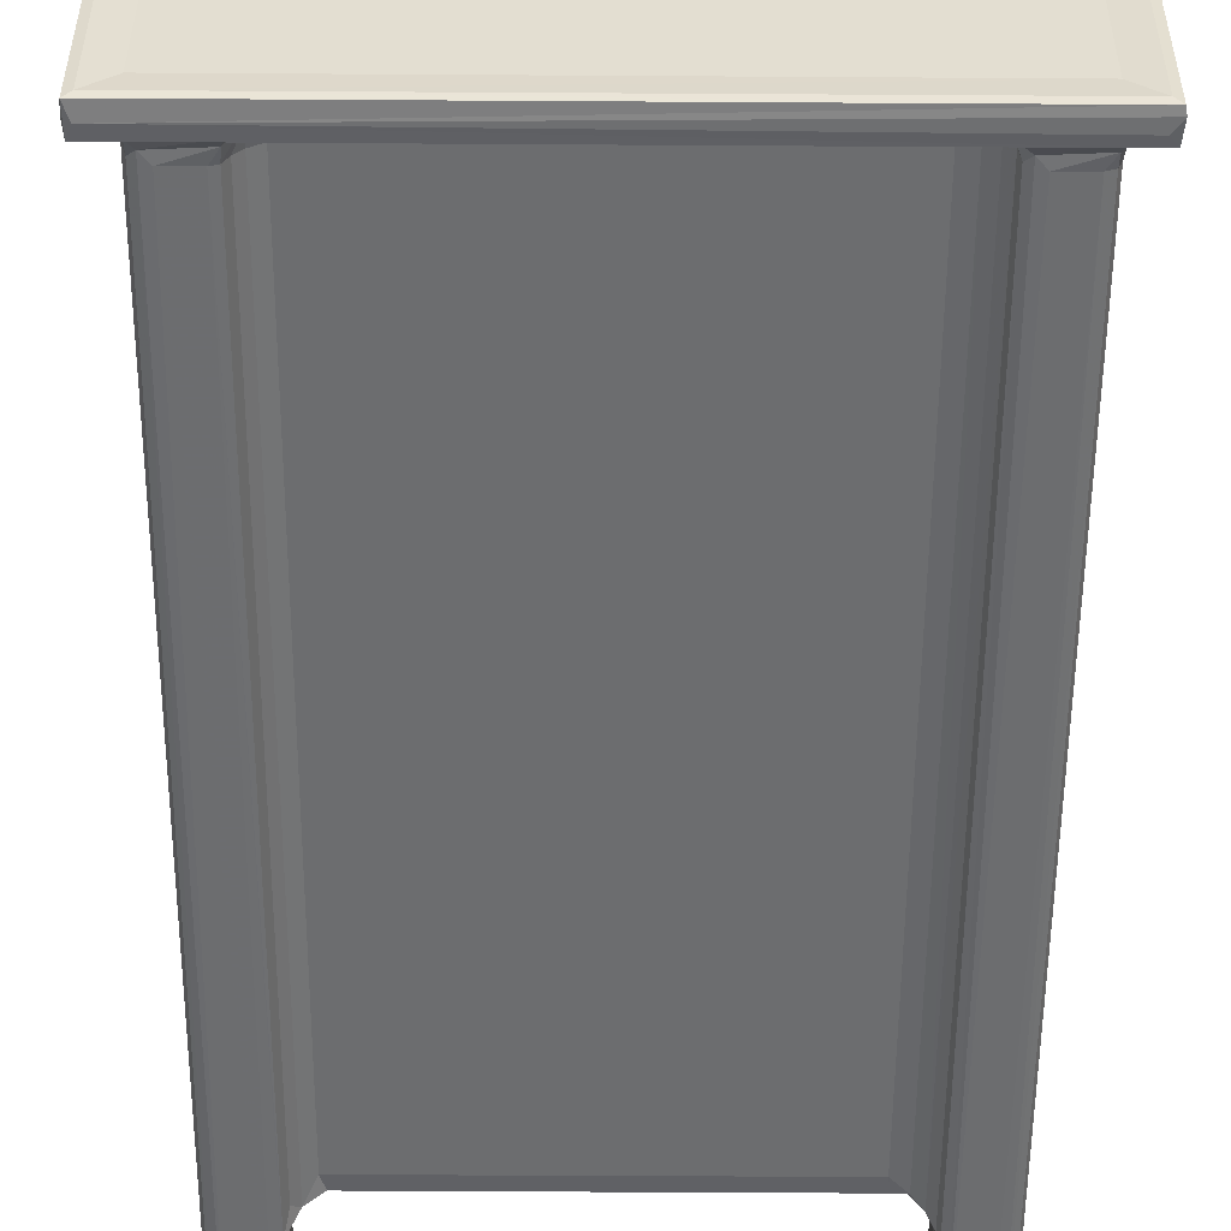
<metadata>
{"format":"obj","ext":"obj","renderer":"f3d","projection":"perspective","resolution":1024,"background":"white","views":[{"elev":-53.9,"azim":-0.4,"up":"+Y"}]}
</metadata>
<code>
v 0.02134 0.02251 0.02494
v -0.05189 0.1881 0.2864
v 0.2063 -0.05505 0.3093
v 0.02265 1.181 0.01937
v -0.06045 0.8519 0.3495
v 1.188 0.02025 0.06087
v 0.9415 -0.05818 0.3356
v 1.072 0.1331 -0.0004312
v -0.04052 1.051 0.4741
v 0.2033 1.254 0.3087
v 1.166 1.18 0.01944
v 0.9356 1.258 0.3597
v 1.2 1.073 0.2162
v 1.007 1.251 5.046
v 1.159 1.208 5.169
v 0.1519 1.241 5.315
v 1.2 0.1348 5.061
v 1.004 -0.05304 23.39
v 1.163 0.004848 5.275
v 1.2 1.073 5.046
v 0.01986 0.01965 23.48
v 0.1586 -0.04348 23.6
v 0.41 1.27 5.262
v 0.337 1.407 5.588
v 0.5751 1.892 5.755
v 0.4712 1.632 5.95
v 0.6917 1.726 5.679
v 1.27 0.1995 5.805
v 1.281 1.004 5.331
v 1.43 0.3802 5.611
v 1.788 0.5747 5.755
v 1.717 0.691 5.678
v 1.394 1.411 5.514
v 1.102 1.675 5.64
v 1.684 1.099 5.64
v 1.675 1.671 5.639
v 1.683 0.5395 6.116
v 0.02004 1.181 23.39
v 1.16 0.00118 23.39
v 0.3529 -0.06035 23.39
v 1.271 0.2014 23.39
v 0.58 10.38 5.751
v 0.5395 1.953 6.125
v 0.5399 10.32 6.062
v 10.32 0.6973 5.677
v -0.06044 0.3529 23.39
v 1.683 0.5395 23.39
v -0.05562 1.003 23.4
v -0.04715 0.1667 23.61
v 1.432 0.3815 23.39
v 0.1513 1.24 23.39
v 0.3312 1.401 23.39
v 0.4709 1.634 23.51
v 0.5395 1.953 23.39
v 0.5395 10.32 23.39
v -0.5997 -0.5982 24.03
v -0.6518 -0.4828 24.32
v -0.5018 -0.6488 24.29
v -0.6192 -0.618 24.62
v -0.4702 -0.4608 24.64
v -0.4679 1.3 23.96
v -0.641 12.45 24.23
v 1.301 -0.4671 23.96
v 0.03095 -0.1966 23.82
v -0.2743 -0.04282 23.88
v 0.06536 0.04526 24.6
v -0.08542 1.189 23.68
v -0.254 1.242 23.88
v 0.254 1.427 23.84
v 0.05979 1.721 24
v 1.186 -0.08751 23.68
v 1.242 -0.2532 23.88
v 1.493 0.3134 23.88
v 1.72 0.06227 24
v 1.683 0.4711 23.68
v -0.6405 12.46 24.47
v -0.4726 12.46 24.64
v 0.4711 1.953 23.68
v 0.3127 1.863 23.89
v 0.0628 10.3 24
v 0.07455 11.95 24.6
v 11.93 0.04698 24.6
v 10.47 -0.4675 23.96
v 12.6 -0.6003 24.03
v 12.64 -0.6394 24.47
v 12.62 -0.6172 24.62
v 12.47 -0.453 24.64
v 10.34 0.3119 23.89
v 10.3 0.05902 24
v 10.36 0.4718 23.68
v 0.01616 10.8 0.08484
v -0.03373 10.91 0.03058
v -0.06045 11.13 0.2367
v -0.05505 11.82 0.1095
v 0.01906 12 0.03748
v 1.196 10.81 0.08407
v 1.072 10.93 -0.0004296
v 0.1393 10.8 5.06
v 0.002095 10.82 5.328
v 0.2088 12.05 0.3023
v 1.072 11.87 -0.0003811
v 1.19 11.97 0.05811
v 1.195 10.81 5.034
v 0.998 12.05 0.3342
v 1.16 12 5.884
v 1.201 11.84 5.45
v 0.6986 10.32 5.676
v 1.329 10.32 5.637
v 0.1996 10.73 5.721
v -0.0605 11.67 23.39
v 1.191 10.73 5.313
v 0.3743 10.58 5.654
v -0.04035 11.87 23.39
v 1.04 10.56 5.534
v 1.263 11.18 5.323
v 1.429 10.73 5.54
v 1.683 10.86 5.64
v 1.385 11.54 5.604
v 1.682 11.3 5.676
v 1.431 11.62 5.937
v 1.27 11.8 5.938
v 1.74 11.43 5.757
v -0.05016 10.96 23.36
v 0.241 12.06 23.39
v 0.8764 12.06 23.6
v 1.683 11.46 6.105
v 0.01983 12 23.39
v 1.051 12.04 23.39
v 0.001277 10.82 23.48
v 0.3811 10.57 23.49
v 1.16 12 23.48
v 10.32 10.86 5.64
v 10.05 11.42 5.756
v 10.05 11.46 6.128
v 10.28 11.3 5.676
v 0.201 10.73 23.6
v 1.432 11.62 23.48
v 1.271 11.8 23.39
v 1.684 11.46 23.39
v -0.4663 10.47 23.96
v -0.6149 12.62 24.62
v -0.6009 12.6 24.03
v 0.3133 10.36 23.88
v 0.4711 10.32 23.68
v -0.4334 12.41 23.95
v -0.4569 12.65 24.31
v -0.1186 10.85 23.75
v -0.279 10.72 23.89
v -0.2544 12.06 23.87
v -0.07195 12.06 23.67
v 0.08077 12.3 23.89
v 1.324 12.21 23.85
v 1.525 11.69 23.89
v 1.683 11.53 23.68
v 1.683 11.94 24
v 1.662 12.47 23.96
v 12.6 12.6 24.02
v 11.94 11.94 24.6
v 10.28 11.94 24
v 12.44 12.64 24.23
v 12.64 12.64 24.48
v 10.05 11.46 23.39
v 10.37 11.53 23.68
v 12.47 12.47 24.64
v 10.82 0.02134 0.02495
v 10.74 0.2004 0.3088
v 11 -0.05522 0.3129
v 10.75 1.011 0.351
v 11.98 0.02163 0.01586
v 11.85 -0.04011 0.2408
v 11.65 -0.06036 0.4613
v 10.83 1.176 0.01757
v 10.97 1.248 0.2768
v 11.98 1.18 0.02149
v 11.8 1.255 0.3589
v 10.75 1.013 5.04
v 10.81 1.173 5.195
v 11.01 1.259 5.245
v 12.04 0.1514 0.2431
v 12.06 0.3539 0.4809
v 12.04 1.051 0.2532
v 12.06 0.8531 0.4608
v 10.76 0.1533 5.392
v 10.73 0.3799 5.255
v 11.82 1.252 5.435
v 10.31 1.195 5.639
v 10.09 0.5761 5.756
v 10.05 0.5395 6.125
v 10.37 0.4703 5.842
v 10.6 0.3301 5.622
v 10.55 1.039 5.533
v 10.71 1.42 5.568
v 10.7 1.666 5.667
v 11.31 1.692 5.708
v 11.54 1.404 5.598
v 11.65 1.401 5.945
v 11.4 1.801 5.76
v 11.49 1.633 6.52
v 10.82 0.01983 23.48
v 11.49 1.633 16.78
v 11.85 1.242 18.24
v 11.65 1.402 18.04
v 12.05 1.027 23.37
v 10.96 -0.04442 23.6
v 11.15 -0.06038 23.39
v 11.98 1.18 18.92
v 11.4 10.17 5.752
v 11.4 1.967 6.399
v 11.44 2.012 6.934
v 11.47 2.236 6.787
v 11.52 2.664 6.936
v 11.58 2.541 7.193
v 11.72 2.977 7.26
v 11.75 2.797 7.396
v 11.92 2.978 7.485
v 11.99 3.16 7.643
v 11.31 10.28 5.708
v 12 3.58 8.285
v 12 8.836 7.66
v 11.4 9.692 6.398
v 11.47 9.279 6.802
v 11.99 3.158 16.03
v 12.04 4.266 8.548
v 12.09 4.265 9.156
v 12 3.629 15.47
v 11.93 2.999 16.2
v 12.01 4.839 9.295
v 12 7.076 9.354
v 12.08 4.153 14.67
v 12.08 4.402 14.23
v 12 4.922 14.22
v 10.05 0.5395 23.39
v 10.76 0.1512 23.6
v 10.6 0.3314 23.53
v 11.8 -0.05485 23.39
v 11.98 0.01963 23.39
v 12.05 0.1938 23.4
v 11.14 1.524 18.45
v 11.14 1.773 18.33
v 11.24 1.712 18.15
v 11.24 1.711 18.62
v 11.5 1.591 17.98
v 11.59 1.366 18.6
v 11.69 1.413 19.18
v 11.48 1.841 19.13
v 11.34 1.806 18.71
v 11.58 1.699 19.44
v 11.85 1.241 19.21
v 11.6 1.662 22.06
v 11.85 1.236 23.33
v 11.97 1.201 23.53
v 11.44 1.996 16.65
v 11.49 2.332 16.85
v 11.6 2.585 16.33
v 11.75 2.81 16.37
v 11.6 2.741 16.6
v 12.1 4.475 14.86
v 12.08 4.879 14.79
v 12.08 7.508 14.79
v 12.08 7.812 15.02
v 11.64 9.158 16.52
v 12 8.835 16.03
v 11.14 10.14 18.33
v 11.4 2.379 17.37
v 11.39 1.943 17.98
v 11.44 1.953 18.95
v 11.4 10.05 17.91
v 11.63 1.981 19.63
v 11.77 2.166 19.72
v 12.05 2.438 19.95
v 11.62 1.963 22.03
v 11.75 2.146 21.72
v 12.09 2.588 20.14
v 12.06 2.431 21.71
v 12.08 2.543 21.01
v 11.99 3.059 20.87
v 12.08 5.189 20.14
v 11.24 10.05 18.15
v 11.34 9.956 18.06
v 11.59 9.704 19.47
v 12.07 6.051 19.98
v 11.99 5.183 20.84
v 12.23 6.059 20.34
v 12.29 5.593 20.54
v 12.17 5.5 21.19
v 12.43 5.706 21.03
v 12.48 6.279 20.67
v 12.53 5.764 20.68
v 12.45 -0.6423 24.22
v 12.42 -0.4311 23.95
v 11.26 1.374 23.38
v 11.25 1.698 23.07
v 11.51 1.545 22.91
v 11.69 1.397 22.86
v 10.71 -0.0485 23.82
v 10.74 -0.2804 23.88
v 11.1 1.683 23.39
v 11.2 1.501 23.86
v 11.1 1.683 23.66
v 11.39 1.683 23.98
v 11.98 -0.08604 23.68
v 12.06 -0.2474 23.87
v 12.1 0.2022 23.68
v 12.3 0.08504 23.89
v 12.22 1.369 23.85
v 11.83 1.691 24.01
v 12.1 1.08 23.68
v 12.47 1.668 23.96
v 12.64 -0.4336 24.23
v 11.82 2.369 21.93
v 12.09 2.572 21.55
v 11.95 2.384 21.83
v 11.48 1.982 22.54
v 11.59 2.157 22.24
v 11.4 1.864 22.92
v 11.76 9.836 21.99
v 11.23 10.3 23.1
v 12.07 6.295 21.72
v 12.07 5.308 21.46
v 12.2 5.949 21.39
v 12.35 6.239 21.12
v 11.55 10.08 22.33
v 11.4 10.16 22.92
v 11.1 10.32 23.39
v 11.39 10.32 23.98
v 11.2 10.5 23.87
v 12.51 6.253 21.03
v 12.62 12.35 24.62
v 10.82 10.83 0.01904
v 10.74 11 0.3222
v 11 10.74 0.336
v 10.75 11.81 0.3041
v 11.98 10.82 0.0145
v 11.82 10.75 0.2929
v 11 10.74 5.249
v 10.82 11.98 0.02303
v 10.95 12.04 0.2292
v 11.98 11.98 0.02327
v 11.15 12.06 0.4703
v 12.04 10.95 0.2434
v 12.06 11.15 0.4803
v 12.05 11.82 0.3043
v 11.81 12.05 0.336
v 10.82 10.82 5.135
v 10.74 11 5.236
v 10.75 11.82 5.437
v 11.83 10.75 5.426
v 11.98 10.82 23.39
v 10.36 10.35 5.641
v 10.37 11.53 5.766
v 11.93 9 7.501
v 11.73 8.988 7.279
v 12.01 8.087 8.48
v 11.75 9.198 7.527
v 11.49 10.37 7.072
v 11.44 10.01 7.178
v 11.58 9.461 7.287
v 11.48 9.727 7.218
v 12.04 7.119 8.56
v 12.1 7.681 9.111
v 12.08 7.572 11.26
v 12.09 7.751 10.95
v 12 7.079 14.22
v 12.17 8.138 11.38
v 12.08 7.594 12.16
v 12.28 7.897 11.56
v 12.47 8.014 12.08
v 12.55 8.064 11.76
v 12.51 8.476 11.71
v 12.23 8.015 12.28
v 11.93 9.014 12.12
v 12 8.599 11.23
v 11.99 8.879 11.69
v 12.21 8.598 11.61
v 12.12 8.714 12.34
v 12.44 8.463 12.09
v 11.92 9.002 16.21
v 11.44 9.988 16.9
v 10.62 10.8 5.493
v 10.73 10.55 5.57
v 10.6 11.52 5.574
v 11.53 10.6 5.582
v 10.6 11.67 5.915
v 11.65 10.6 5.874
v 10.76 11.85 23.39
v 11.65 12.06 23.39
v 11.84 12.04 23.58
v 11.85 10.76 18.73
v 12.06 11.65 23.39
v 10.6 11.67 23.39
v 12.08 7.862 12.57
v 12 8.42 15.56
v 11.99 8.836 12.59
v 11.6 9.411 16.45
v 11.48 9.706 16.9
v 11.47 10.35 18.06
v 11.14 10.05 18.46
v 11.4 10.03 17.45
v 11.44 10 19
v 12.08 6.666 20.18
v 12.21 6.47 20.6
v 11.99 6.818 20.85
v 12.06 9.593 19.96
v 11.8 9.479 19.75
v 11.99 8.95 20.77
v 11.32 10.03 18.7
v 11.18 10.54 18.4
v 11.45 10.33 18.72
v 12.11 9.423 20.23
v 11.8 9.785 19.89
v 11.59 10.35 19.65
v 11.62 10.03 19.76
v 11.6 10.33 22.15
v 11.62 10.04 21.85
v 10.96 12.05 23.6
v 10.82 11.98 23.56
v 12.04 11.84 23.59
v 11.15 12.06 23.39
v 11.64 10.6 18.16
v 12.06 11.01 23.4
v 11.98 11.98 23.49
v 11.65 10.64 18.65
v 11.69 10.58 19.64
v 10.48 11.68 23.88
v 10.72 12.47 23.96
v 12.33 12.62 24.62
v 12.08 6.744 21.52
v 12.06 9.553 21.74
v 12.08 9.416 21.56
v 11.1 10.32 23.66
v 11.77 10.3 24
v 12.47 10.55 23.96
v 12.64 12.44 24.23
v 11.26 10.63 23.31
v 11.68 10.59 23
v 11.84 10.76 23.37
v 10.73 12.25 23.88
v 12.07 10.76 23.67
v 12.1 10.59 23.9
v 12.26 10.92 23.87
v 12.21 12.2 23.85
f 1 2 4
f 1 6 3
f 6 7 3
f 1 4 8
f 4 2 5
f 5 9 4
f 4 11 8
f 4 10 11
f 6 1 8
f 11 10 12
f 6 11 13
f 8 11 6
f 12 14 11
f 13 11 15
f 14 15 11
f 4 16 10
f 6 13 17
f 7 6 18
f 6 17 19
f 18 6 19
f 17 13 20
f 13 15 20
f 1 21 2
f 1 22 21
f 1 3 22
f 16 23 10
f 10 14 12
f 10 23 14
f 16 24 23
f 24 26 25
f 24 25 27
f 17 29 19
f 19 30 28
f 19 29 30
f 30 32 31
f 14 23 15
f 23 24 33
f 24 34 33
f 24 27 34
f 23 33 15
f 17 20 29
f 29 33 30
f 30 35 32
f 30 33 35
f 20 15 29
f 29 15 33
f 33 34 36
f 33 36 35
f 30 31 37
f 4 38 16
f 9 38 4
f 19 28 39
f 18 19 39
f 22 3 40
f 3 7 40
f 39 28 41
f 28 30 41
f 25 42 27
f 26 43 25
f 42 25 44
f 25 43 44
f 31 32 45
f 32 35 45
f 2 46 5
f 30 37 47
f 46 48 5
f 21 49 2
f 2 49 46
f 5 48 9
f 9 48 38
f 40 7 18
f 41 30 50
f 30 47 50
f 38 51 16
f 16 51 24
f 51 52 24
f 24 53 26
f 24 52 53
f 26 54 43
f 26 53 54
f 43 54 55
f 56 59 57
f 56 58 59
f 56 57 62
f 21 64 49
f 21 22 64
f 56 65 64
f 64 65 49
f 56 61 65
f 56 64 63
f 46 67 48
f 46 49 67
f 61 68 65
f 49 68 67
f 49 65 68
f 38 69 51
f 38 67 69
f 48 67 38
f 61 70 68
f 67 68 69
f 68 70 69
f 51 69 52
f 52 69 53
f 40 71 22
f 40 18 71
f 63 64 72
f 22 72 64
f 22 71 72
f 39 73 71
f 39 41 73
f 18 39 71
f 71 73 72
f 63 72 74
f 72 73 74
f 41 50 73
f 50 75 73
f 50 47 75
f 62 57 76
f 59 60 77
f 57 59 76
f 53 78 54
f 70 79 69
f 53 79 78
f 53 69 79
f 70 80 79
f 60 66 77
f 56 63 83
f 56 84 58
f 56 83 84
f 59 86 60
f 58 86 59
f 58 85 86
f 86 87 60
f 74 73 88
f 75 88 73
f 63 74 83
f 83 74 89
f 47 90 75
f 75 90 88
f 60 82 66
f 60 87 82
f 66 82 81
f 92 93 94
f 92 94 95
f 91 92 97
f 91 99 92
f 91 98 99
f 98 91 96
f 92 101 97
f 92 95 101
f 95 100 102
f 91 97 96
f 97 102 96
f 102 100 104
f 95 102 101
f 97 101 102
f 104 105 102
f 98 96 103
f 96 106 103
f 96 102 106
f 102 105 106
f 42 107 27
f 27 107 34
f 34 107 108
f 34 108 36
f 43 55 44
f 98 111 99
f 99 112 109
f 42 44 112
f 42 112 107
f 99 111 112
f 94 113 95
f 93 110 94
f 94 110 113
f 98 103 111
f 107 112 114
f 111 114 112
f 107 114 108
f 103 115 111
f 108 114 116
f 111 115 116
f 111 116 114
f 116 117 108
f 103 106 115
f 115 118 116
f 116 119 117
f 116 118 119
f 115 106 118
f 118 121 120
f 118 106 121
f 118 120 122
f 118 122 119
f 106 105 121
f 99 123 92
f 92 123 93
f 100 124 104
f 120 126 122
f 104 124 125
f 95 127 100
f 113 127 95
f 125 128 104
f 104 128 105
f 99 129 123
f 99 109 129
f 109 112 130
f 44 130 112
f 121 105 131
f 128 131 105
f 108 117 36
f 122 126 133
f 36 117 132
f 117 119 132
f 132 119 135
f 119 133 135
f 119 122 133
f 133 126 134
f 129 109 136
f 109 130 136
f 44 55 130
f 127 124 100
f 120 121 137
f 120 137 126
f 137 121 138
f 137 139 126
f 121 131 138
f 134 126 139
f 56 140 61
f 59 77 141
f 76 59 141
f 56 62 142
f 56 142 140
f 61 140 70
f 80 143 79
f 78 79 143
f 77 66 81
f 140 80 70
f 54 78 55
f 55 78 144
f 78 143 144
f 142 145 140
f 142 141 146
f 62 141 142
f 62 76 141
f 93 123 110
f 129 147 123
f 129 136 147
f 140 148 80
f 80 148 147
f 140 149 148
f 147 148 149
f 55 144 130
f 80 147 143
f 136 143 147
f 136 130 143
f 144 143 130
f 123 150 110
f 123 147 150
f 110 150 113
f 140 145 149
f 147 149 150
f 127 150 124
f 113 150 127
f 145 151 149
f 150 149 151
f 124 150 125
f 150 151 125
f 125 151 152
f 137 138 153
f 137 154 139
f 137 153 154
f 138 131 153
f 128 125 131
f 153 131 152
f 125 152 131
f 153 156 155
f 153 152 156
f 145 142 151
f 151 142 152
f 142 146 157
f 152 142 157
f 152 157 156
f 155 156 159
f 157 146 160
f 160 146 161
f 146 141 161
f 139 154 163
f 154 153 163
f 158 164 81
f 81 164 77
f 153 155 159
f 165 169 167
f 169 170 167
f 167 170 171
f 165 172 169
f 165 168 172
f 165 166 168
f 172 174 169
f 172 173 174
f 168 166 176
f 172 177 173
f 168 177 172
f 173 178 175
f 169 181 179
f 169 174 181
f 179 182 180
f 179 181 182
f 174 173 175
f 165 183 166
f 166 183 184
f 168 176 177
f 178 185 175
f 177 178 173
f 175 185 174
f 35 36 186
f 31 45 187
f 35 186 45
f 31 188 37
f 31 187 188
f 187 45 189
f 187 189 188
f 189 45 190
f 183 190 184
f 166 184 176
f 176 184 177
f 45 191 190
f 45 186 191
f 184 190 191
f 184 191 177
f 186 192 191
f 186 193 192
f 177 192 178
f 177 191 192
f 192 193 194
f 178 195 185
f 178 192 195
f 192 194 195
f 195 197 196
f 195 194 197
f 195 196 185
f 196 197 198
f 165 199 183
f 165 167 199
f 196 198 200
f 196 201 185
f 196 200 202
f 196 202 201
f 182 181 203
f 185 201 174
f 181 174 203
f 199 167 204
f 167 205 204
f 167 171 205
f 203 174 206
f 201 206 174
f 186 194 193
f 194 207 197
f 198 197 208
f 198 208 209
f 208 210 209
f 210 211 212
f 211 213 212
f 212 215 214
f 212 213 215
f 186 217 194
f 194 217 207
f 197 207 208
f 216 219 218
f 207 220 208
f 208 221 210
f 208 220 221
f 210 221 211
f 198 209 200
f 215 216 222
f 218 223 224
f 216 218 222
f 222 218 225
f 218 224 225
f 215 222 226
f 214 215 226
f 223 227 224
f 229 224 230
f 224 227 230
f 230 227 231
f 227 228 231
f 188 189 90
f 37 232 47
f 37 188 232
f 188 90 232
f 189 190 90
f 199 233 183
f 183 233 190
f 90 190 234
f 233 234 190
f 171 170 235
f 169 237 236
f 169 179 237
f 170 169 236
f 170 236 235
f 179 180 237
f 205 171 235
f 238 240 239
f 202 200 242
f 202 242 201
f 238 242 240
f 238 201 242
f 238 243 201
f 243 245 244
f 243 246 245
f 238 246 243
f 238 241 246
f 201 243 206
f 243 244 206
f 180 182 237
f 244 245 247
f 244 248 206
f 244 247 249
f 244 250 248
f 237 182 203
f 248 250 206
f 203 206 251
f 250 251 206
f 200 209 252
f 209 253 252
f 209 210 253
f 210 212 253
f 212 214 254
f 254 214 255
f 253 212 254
f 214 226 255
f 225 224 229
f 253 254 256
f 254 255 256
f 229 230 257
f 230 258 257
f 230 231 258
f 231 259 258
f 229 257 225
f 258 260 257
f 258 259 260
f 257 260 225
f 256 255 261
f 222 262 226
f 239 240 263
f 239 263 238
f 252 253 264
f 200 265 242
f 200 252 265
f 252 264 265
f 240 242 265
f 246 266 245
f 247 269 268
f 247 268 249
f 249 268 271
f 268 269 271
f 270 273 274
f 269 270 274
f 274 273 275
f 269 274 272
f 273 276 275
f 270 277 273
f 273 277 276
f 263 240 278
f 264 267 265
f 267 279 265
f 240 265 279
f 256 261 253
f 240 279 278
f 247 280 269
f 270 281 277
f 277 282 276
f 281 283 277
f 277 283 284
f 277 285 282
f 277 284 285
f 285 284 286
f 283 287 284
f 284 288 286
f 284 287 288
f 47 232 90
f 84 289 58
f 58 289 85
f 74 88 89
f 84 83 290
f 291 293 292
f 244 249 294
f 244 294 250
f 294 249 293
f 199 295 233
f 199 204 295
f 83 89 296
f 89 295 296
f 295 204 296
f 89 88 295
f 90 234 88
f 233 88 234
f 233 295 88
f 291 292 297
f 291 299 298
f 291 297 299
f 205 301 204
f 205 235 301
f 83 296 302
f 204 302 296
f 204 301 302
f 83 302 290
f 236 303 301
f 236 237 303
f 235 236 301
f 301 304 302
f 301 303 304
f 290 302 304
f 237 203 303
f 293 250 294
f 293 291 250
f 291 251 250
f 291 298 251
f 298 305 251
f 298 306 305
f 298 300 306
f 203 307 303
f 303 305 304
f 303 307 305
f 304 305 308
f 203 251 307
f 307 251 305
f 305 306 308
f 84 309 85
f 84 85 289
f 290 304 84
f 304 308 84
f 271 269 272
f 272 310 271
f 274 275 311
f 272 274 312
f 272 312 310
f 249 313 293
f 249 271 313
f 271 314 313
f 271 310 314
f 293 313 315
f 292 293 315
f 275 276 311
f 310 316 314
f 311 318 274
f 274 318 312
f 282 319 276
f 276 319 311
f 311 319 318
f 282 285 319
f 285 320 319
f 285 286 320
f 320 286 321
f 319 320 318
f 314 322 313
f 314 316 322
f 292 315 317
f 313 323 315
f 292 317 297
f 317 324 297
f 297 324 299
f 298 325 300
f 299 326 298
f 298 326 325
f 300 325 306
f 288 327 286
f 286 327 321
f 85 328 86
f 87 86 328
f 329 330 332
f 329 333 331
f 333 334 331
f 329 332 336
f 329 338 333
f 329 336 338
f 336 337 338
f 333 342 340
f 333 338 342
f 340 342 341
f 338 337 343
f 337 339 343
f 329 344 330
f 329 331 344
f 344 345 330
f 344 331 335
f 330 345 332
f 345 346 332
f 332 346 336
f 331 334 347
f 333 340 348
f 334 333 348
f 334 348 347
f 36 132 186
f 132 349 186
f 135 133 350
f 133 134 350
f 134 163 350
f 213 351 215
f 213 352 351
f 215 219 216
f 215 351 219
f 211 352 213
f 211 221 352
f 186 349 217
f 352 354 351
f 220 207 356
f 220 356 221
f 207 355 356
f 221 357 352
f 221 358 357
f 352 357 354
f 221 356 358
f 218 359 223
f 223 228 227
f 223 359 228
f 219 353 218
f 218 353 359
f 353 360 359
f 359 360 228
f 228 360 361
f 228 363 231
f 361 360 362
f 362 364 361
f 228 361 363
f 361 364 366
f 361 366 367
f 366 368 367
f 366 369 368
f 366 364 369
f 361 367 365
f 365 367 370
f 219 351 371
f 354 371 351
f 353 219 372
f 360 353 372
f 360 372 362
f 362 372 364
f 372 219 373
f 219 371 373
f 372 374 364
f 364 374 369
f 373 376 374
f 373 375 376
f 375 370 376
f 372 373 374
f 354 377 371
f 373 371 375
f 358 356 378
f 356 355 378
f 367 368 376
f 370 367 376
f 374 376 369
f 368 369 376
f 344 379 345
f 344 335 379
f 349 379 380
f 349 132 379
f 379 335 380
f 132 135 379
f 135 381 379
f 345 381 346
f 345 379 381
f 349 380 217
f 217 380 382
f 335 382 380
f 335 347 382
f 350 383 381
f 135 350 381
f 381 383 346
f 331 347 335
f 207 382 384
f 217 382 207
f 382 347 384
f 383 385 346
f 346 385 336
f 207 384 355
f 339 386 343
f 343 386 387
f 343 387 338
f 350 163 383
f 384 347 388
f 347 348 388
f 341 342 389
f 163 390 383
f 383 390 385
f 134 162 163
f 134 139 162
f 231 363 259
f 365 370 391
f 363 361 259
f 361 365 259
f 365 391 260
f 365 260 259
f 260 392 225
f 226 261 255
f 226 377 261
f 225 262 222
f 225 392 262
f 262 377 226
f 370 393 391
f 370 375 393
f 375 371 393
f 391 393 392
f 392 393 262
f 391 392 260
f 393 371 377
f 393 377 262
f 377 354 394
f 357 394 354
f 357 358 394
f 377 394 261
f 394 358 395
f 358 378 395
f 394 395 261
f 378 355 396
f 263 397 238
f 238 397 241
f 261 395 253
f 253 395 264
f 264 398 267
f 266 399 245
f 245 399 247
f 281 401 283
f 281 400 401
f 283 401 287
f 401 400 402
f 269 403 270
f 269 404 403
f 280 404 269
f 281 403 400
f 270 403 281
f 400 405 402
f 397 406 241
f 263 396 407
f 263 278 396
f 263 407 397
f 397 408 406
f 397 407 408
f 264 395 398
f 246 406 266
f 241 406 246
f 406 399 266
f 395 378 398
f 378 396 398
f 398 396 267
f 267 396 279
f 278 279 396
f 406 408 399
f 399 280 247
f 403 409 400
f 400 409 405
f 404 410 403
f 280 410 404
f 399 408 411
f 280 399 412
f 399 411 412
f 280 412 410
f 412 411 413
f 412 413 414
f 403 410 316
f 412 414 410
f 288 287 327
f 336 415 337
f 336 416 415
f 385 416 336
f 337 415 339
f 389 342 417
f 342 338 417
f 415 418 339
f 339 418 386
f 355 384 419
f 384 388 419
f 355 419 396
f 340 341 420
f 417 338 421
f 387 421 338
f 341 389 420
f 396 419 407
f 408 407 422
f 407 419 422
f 419 388 422
f 408 422 411
f 411 422 423
f 422 388 423
f 411 423 413
f 82 158 81
f 163 153 424
f 153 159 424
f 139 163 162
f 159 156 425
f 161 141 426
f 77 426 141
f 156 157 425
f 77 164 426
f 321 427 320
f 401 427 321
f 320 427 318
f 401 402 427
f 318 428 312
f 310 312 428
f 402 429 427
f 427 429 318
f 429 428 318
f 402 405 429
f 310 428 316
f 317 315 323
f 324 430 299
f 299 430 326
f 325 431 306
f 306 432 308
f 82 87 158
f 158 87 164
f 313 322 323
f 414 316 410
f 414 413 322
f 414 322 316
f 405 409 429
f 409 428 429
f 409 403 428
f 316 428 403
f 322 413 323
f 306 431 432
f 401 327 287
f 401 321 327
f 308 432 84
f 84 433 309
f 84 157 433
f 432 157 84
f 309 433 85
f 87 328 164
f 317 323 434
f 413 423 435
f 423 388 435
f 348 340 420
f 413 435 323
f 435 388 436
f 323 435 434
f 388 348 436
f 317 434 324
f 324 326 430
f 324 434 326
f 163 424 390
f 390 416 385
f 390 424 416
f 159 437 424
f 159 425 437
f 416 437 415
f 416 424 437
f 434 435 436
f 434 438 326
f 434 436 438
f 325 326 431
f 431 326 439
f 438 439 326
f 348 420 438
f 436 348 438
f 431 439 432
f 438 440 439
f 439 440 432
f 420 389 438
f 418 387 386
f 418 415 387
f 415 441 387
f 415 437 441
f 437 157 441
f 437 425 157
f 389 417 438
f 438 441 440
f 438 417 441
f 440 157 432
f 440 441 157
f 417 421 441
f 387 441 421
f 433 161 85
f 85 161 328
f 433 157 161
f 160 161 157
f 164 161 426
f 164 328 161

</code>
